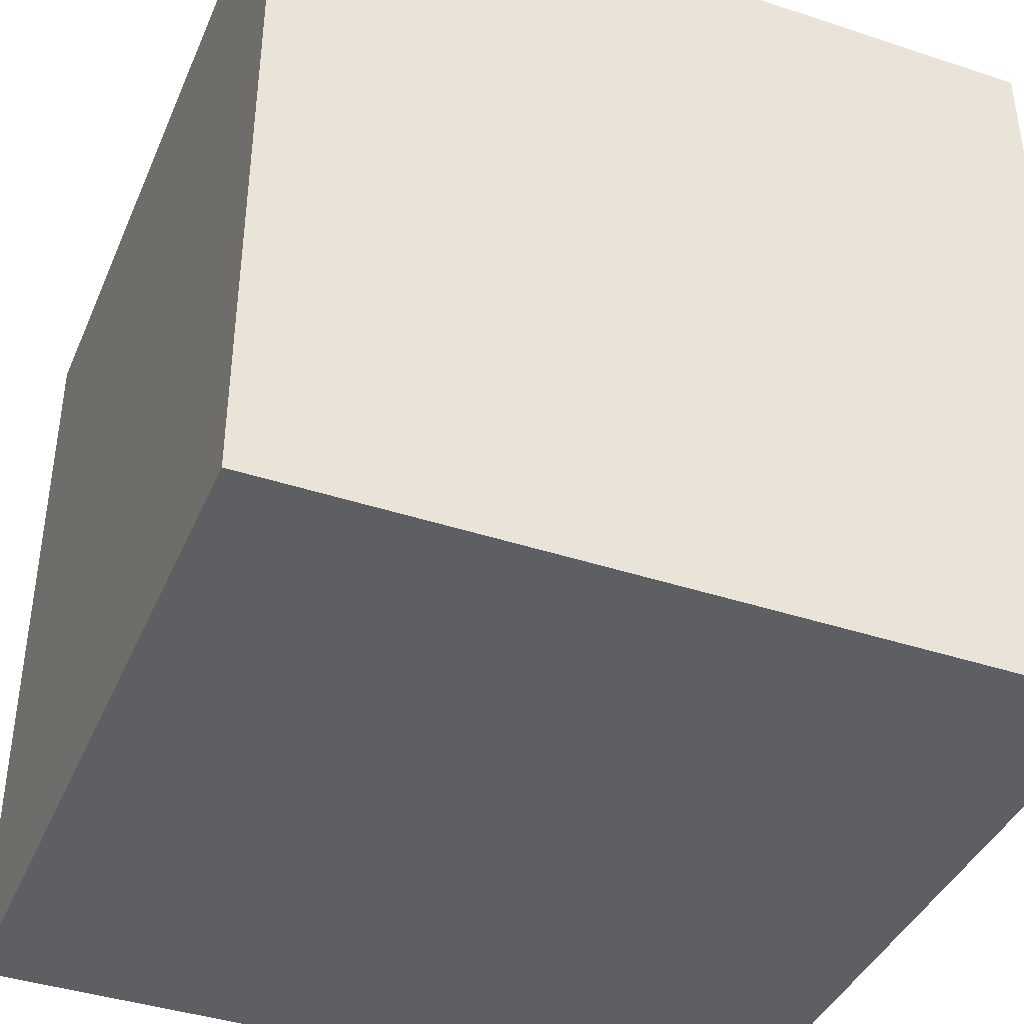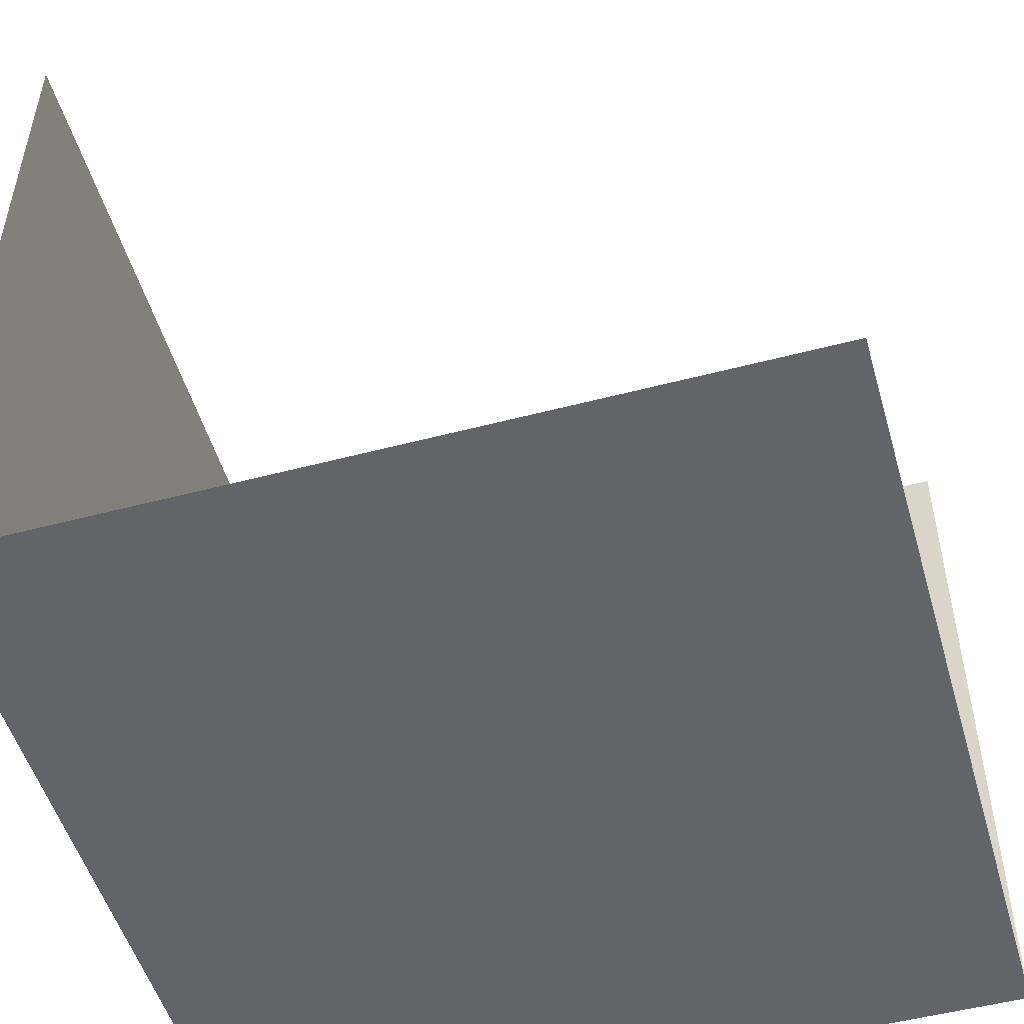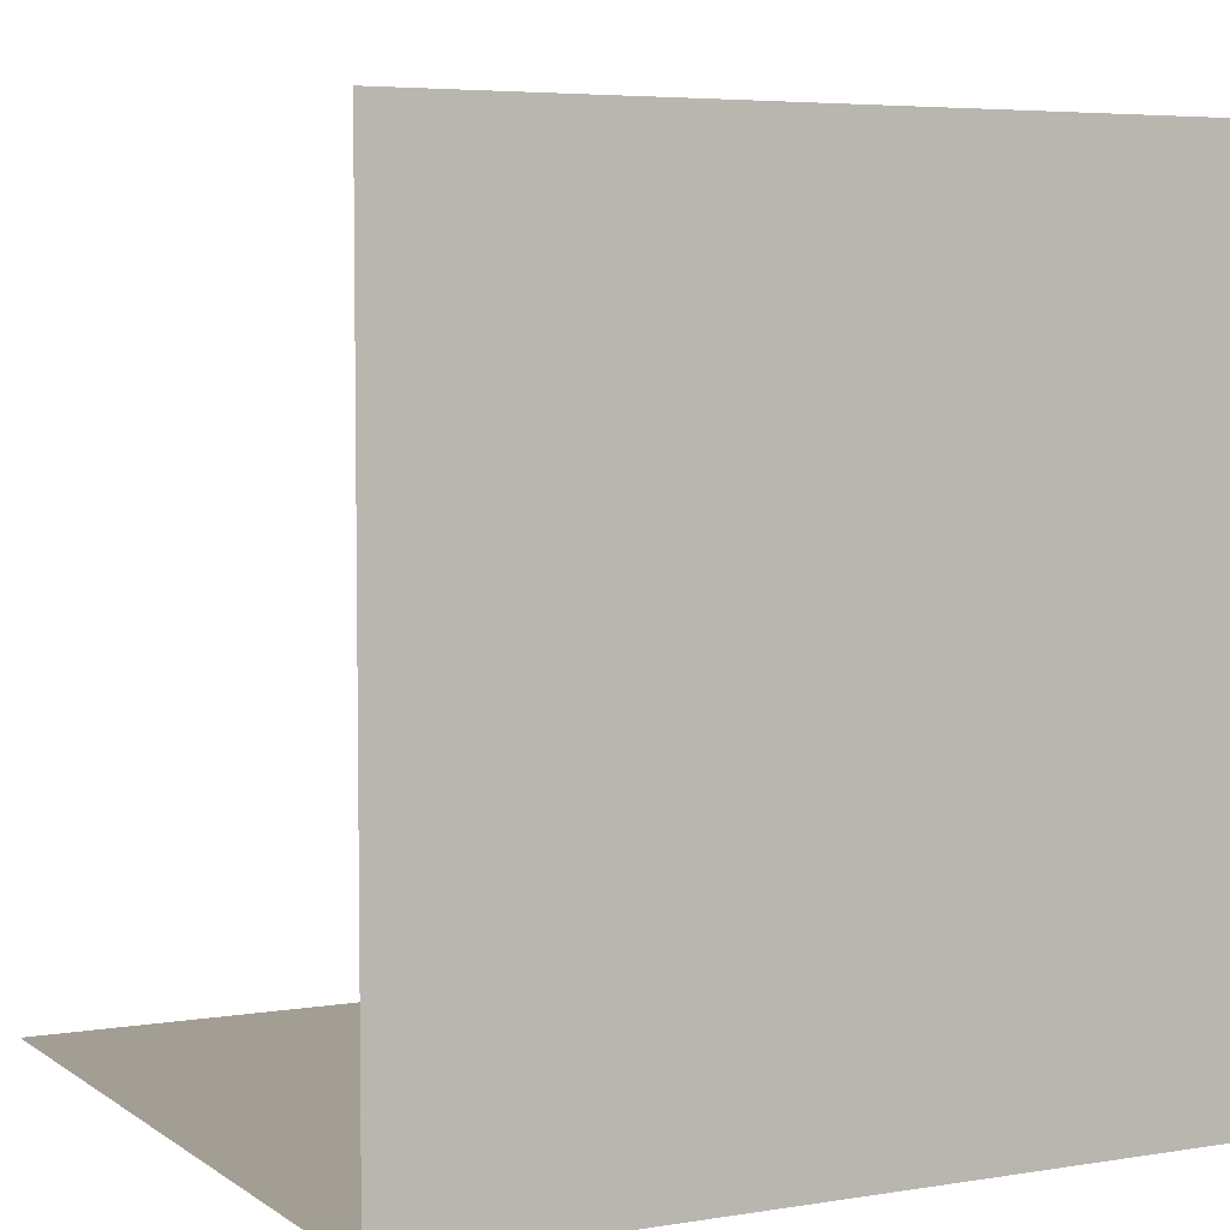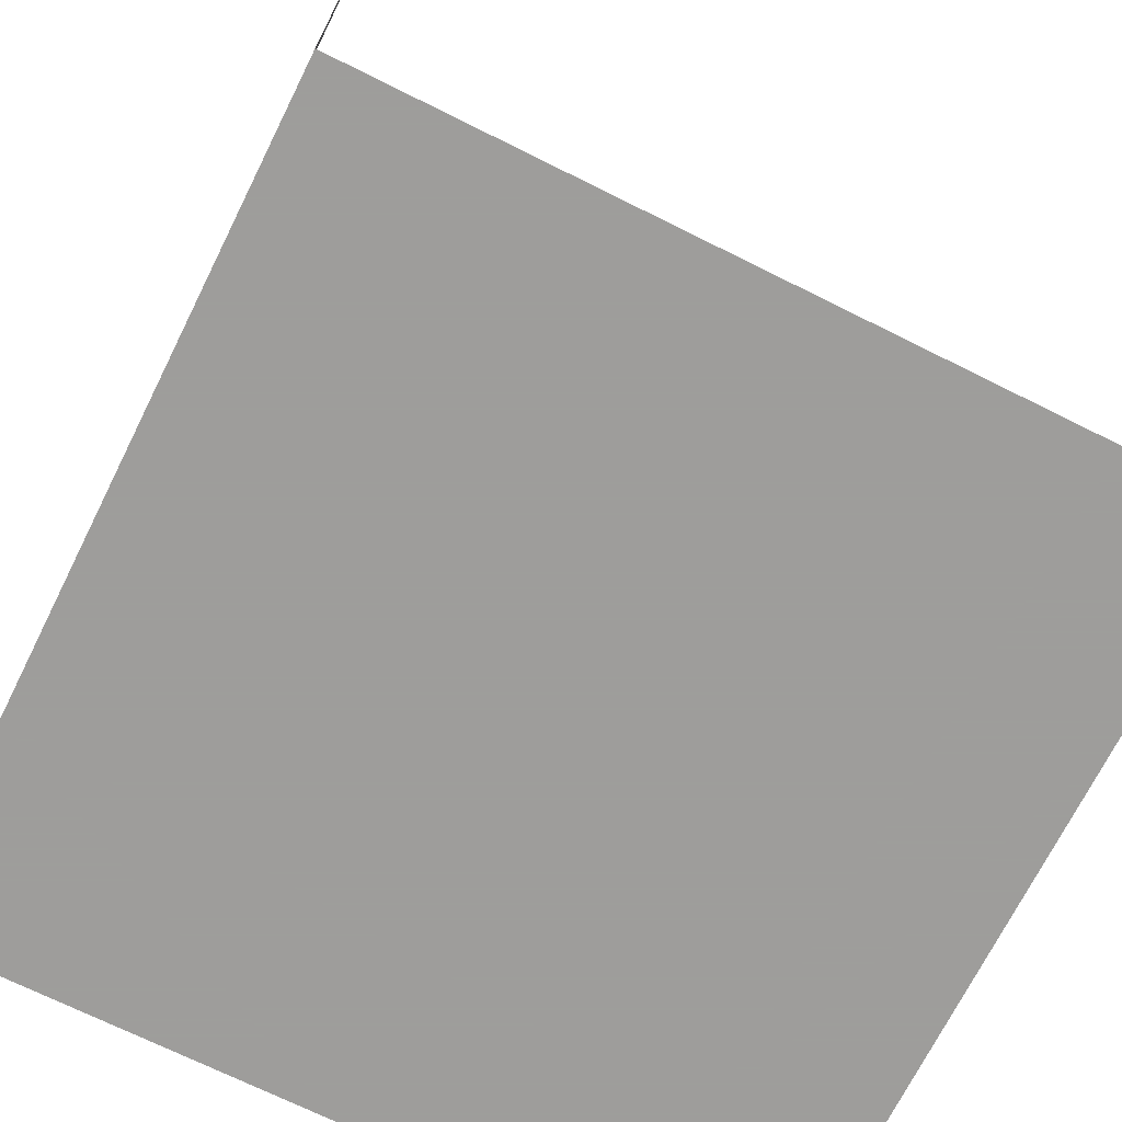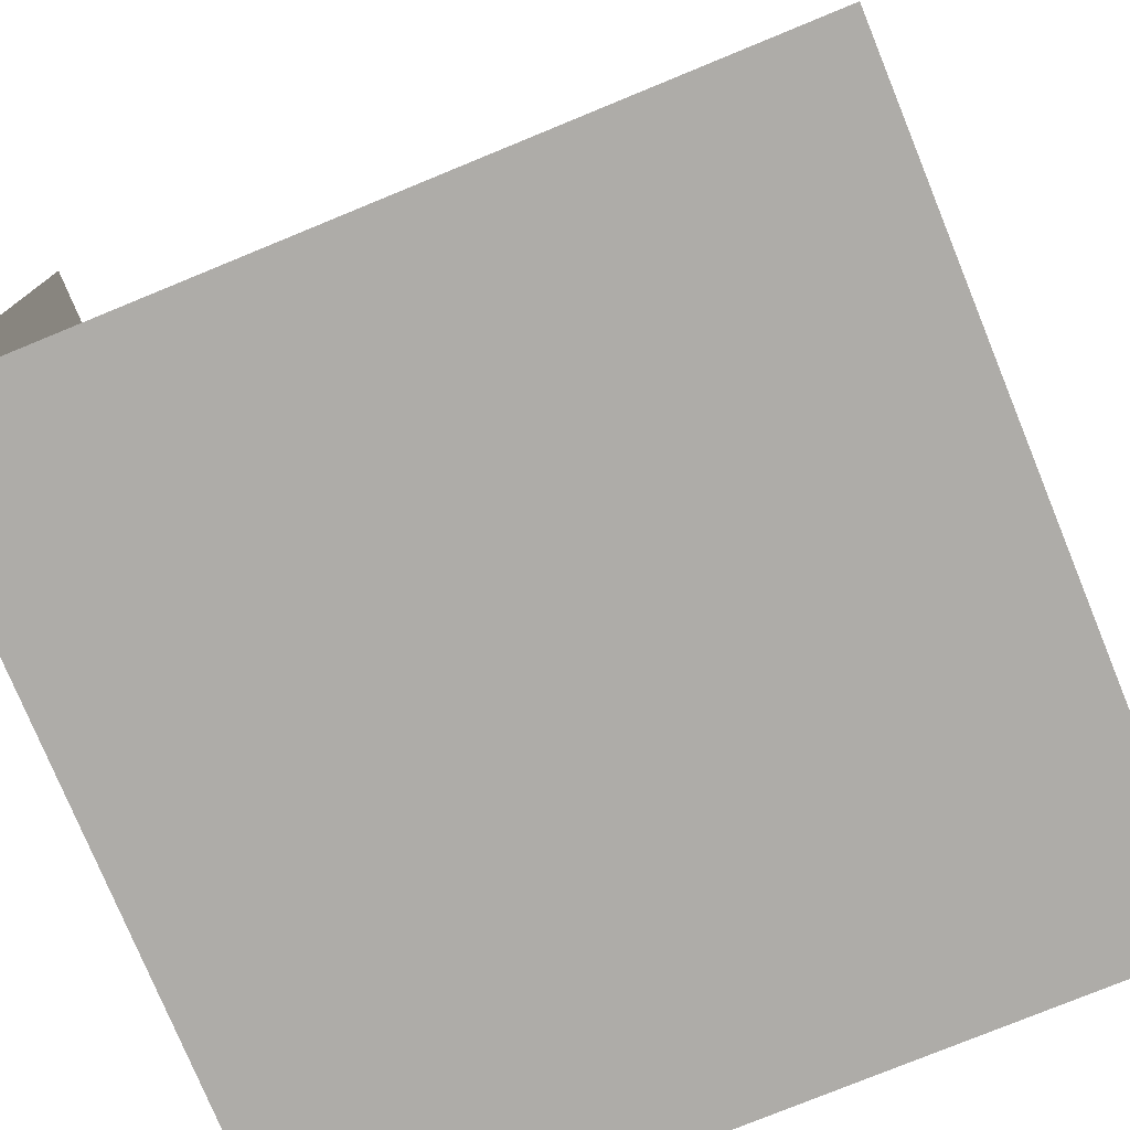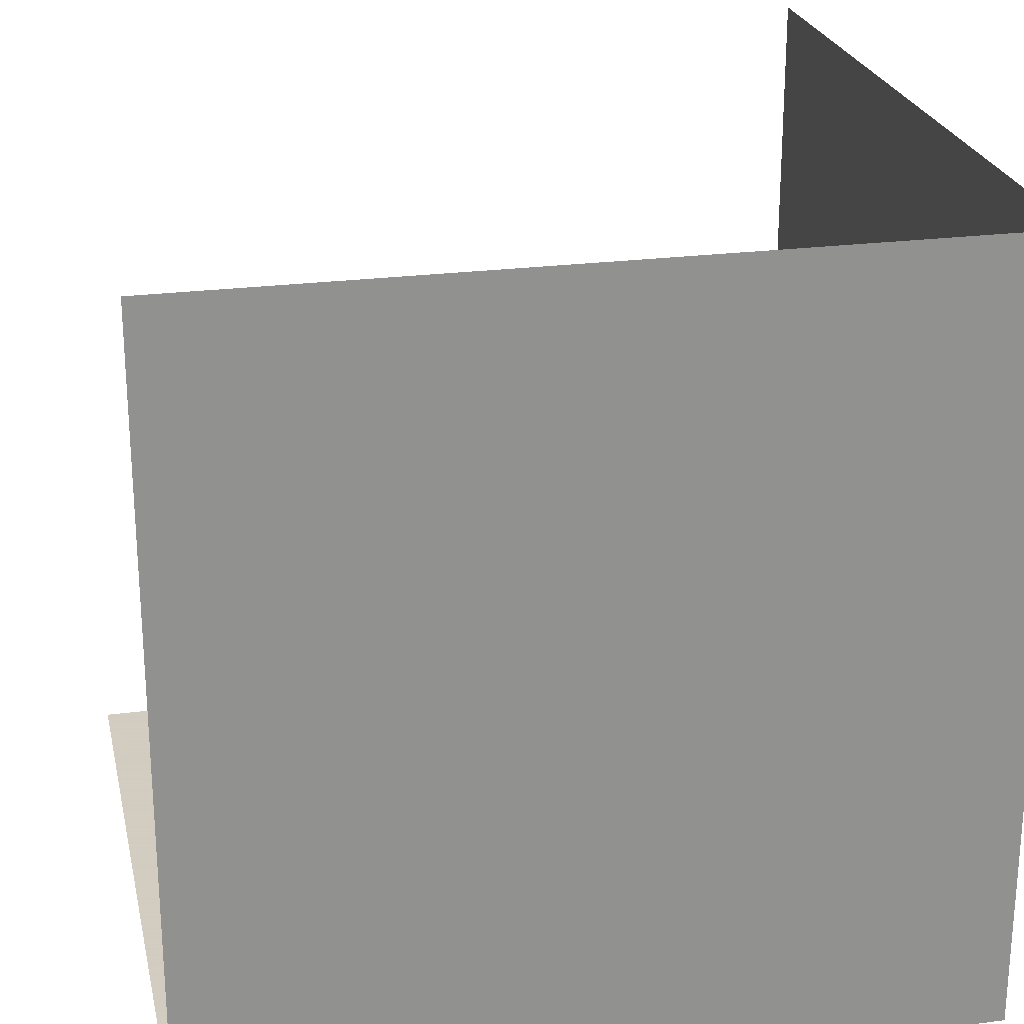
<metadata>
{"format":"obj","ext":"obj","renderer":"f3d","projection":"perspective","resolution":1024,"background":"white","views":[{"elev":-40.5,"azim":-112.0,"up":"+Y"},{"elev":-51.2,"azim":106.0,"up":"+Z"},{"elev":5.2,"azim":152.8,"up":"+Y"},{"elev":-70.7,"azim":63.5,"up":"+Z"},{"elev":-76.9,"azim":22.3,"up":"+Y"},{"elev":24.3,"azim":-102.2,"up":"+Z"}]}
</metadata>
<code>
v -10 -10 -10
v 10 -10 -10
v -10 10 -10
v 10 10 -10
v -10 10 10
v -10 -10 10
v 10 -10 10
f 1 2 3
f 3 2 4
f 6 7 1
f 1 7 2
f 6 1 5
f 5 1 3

</code>
